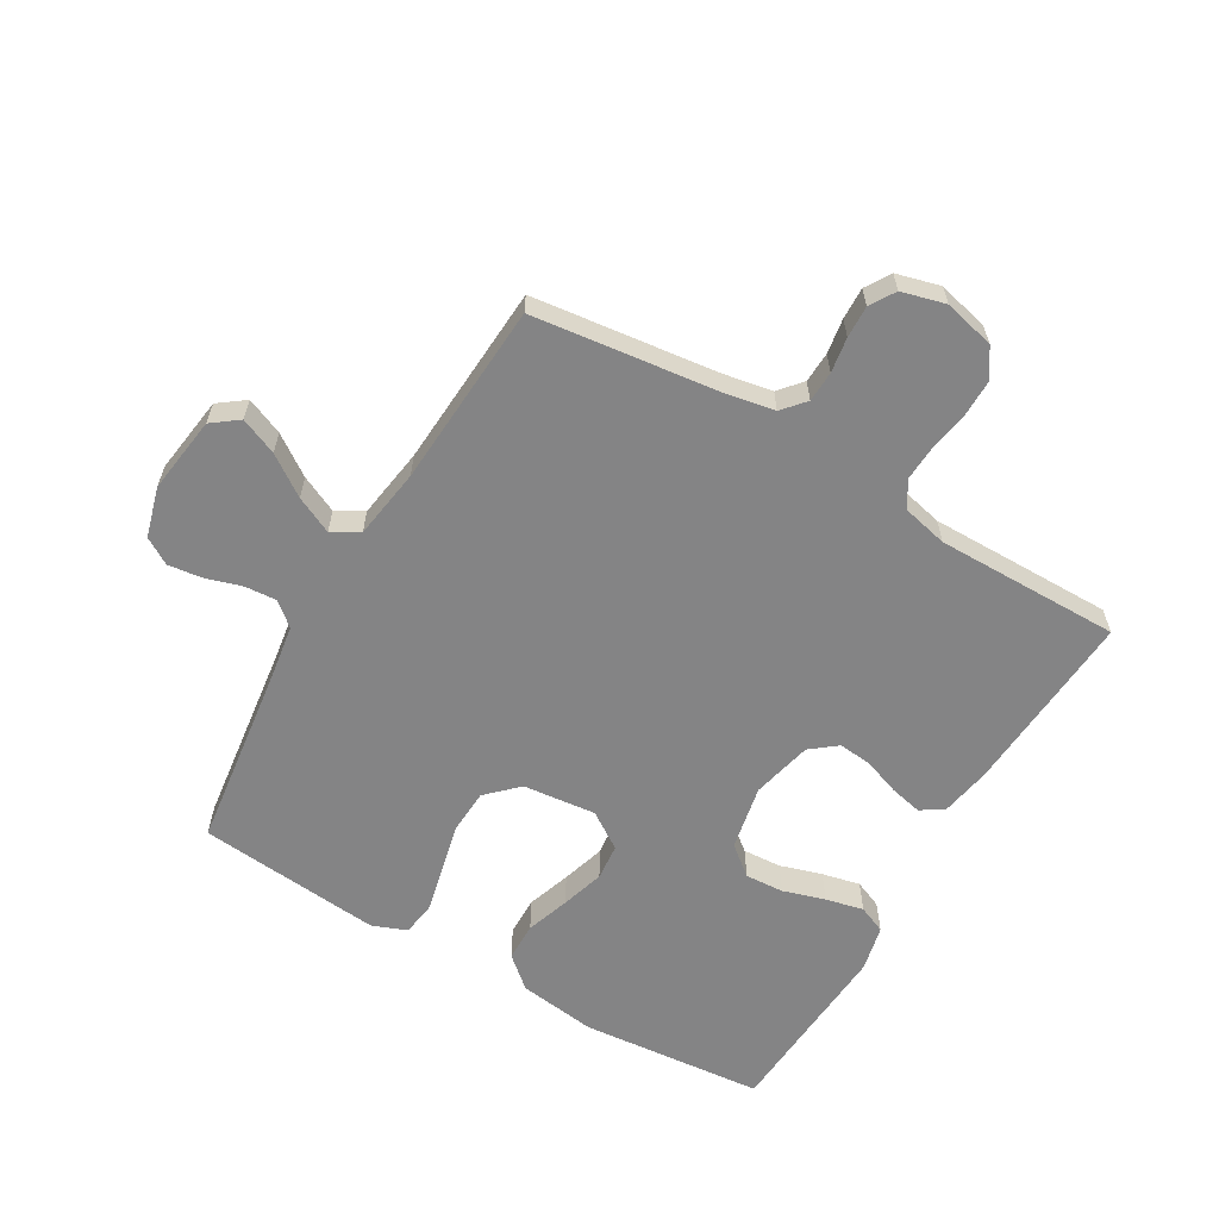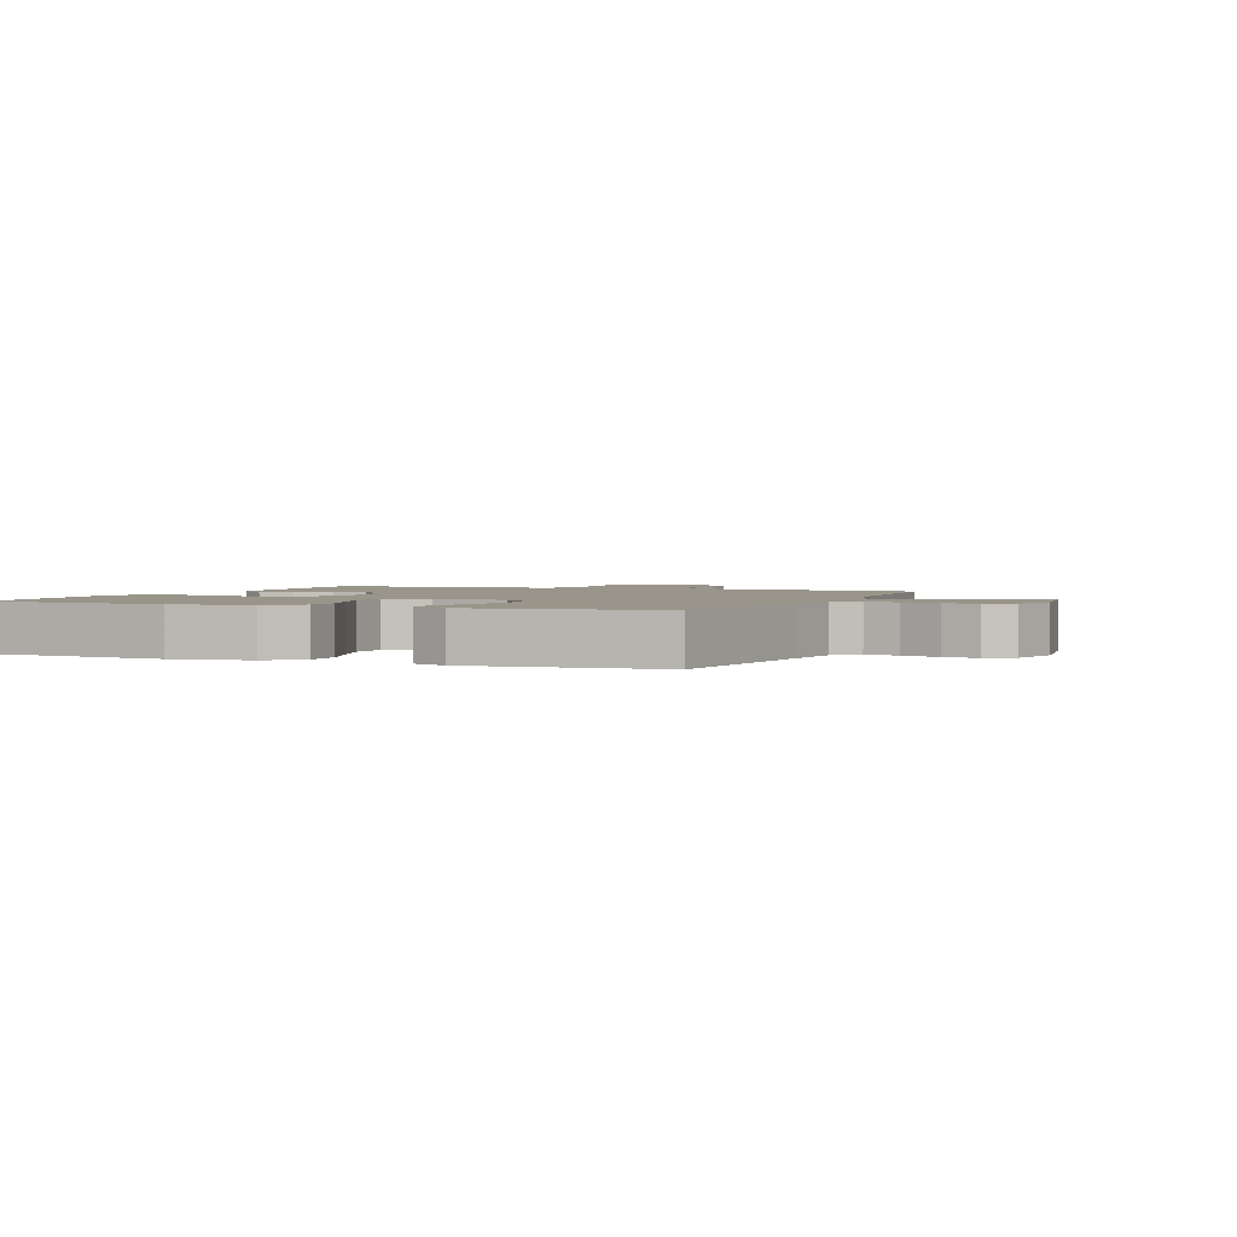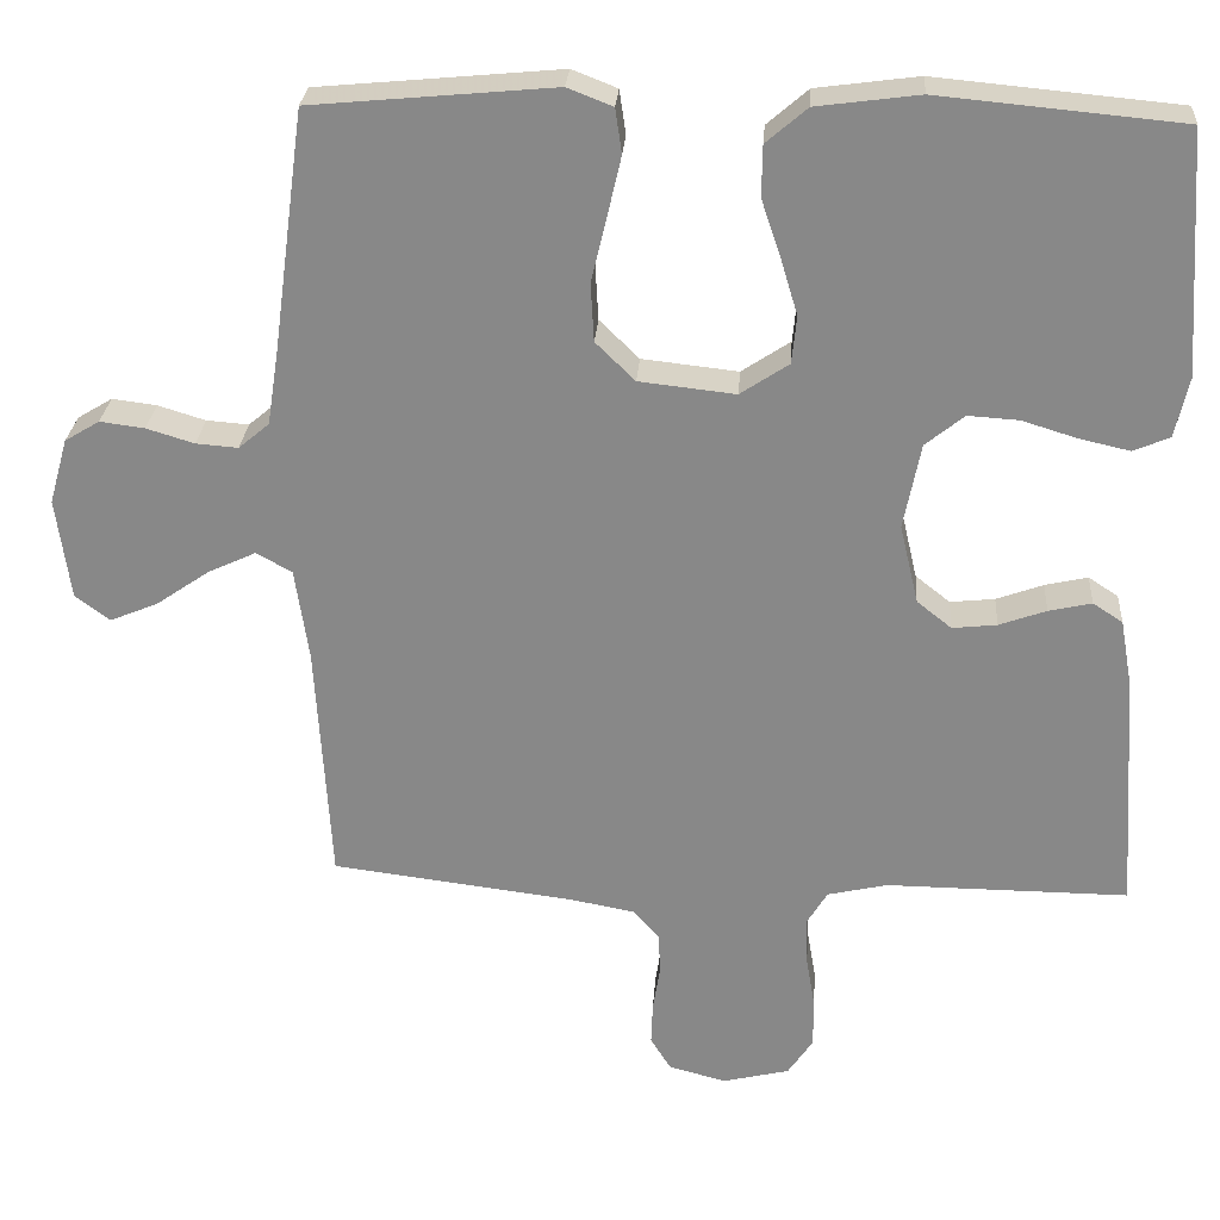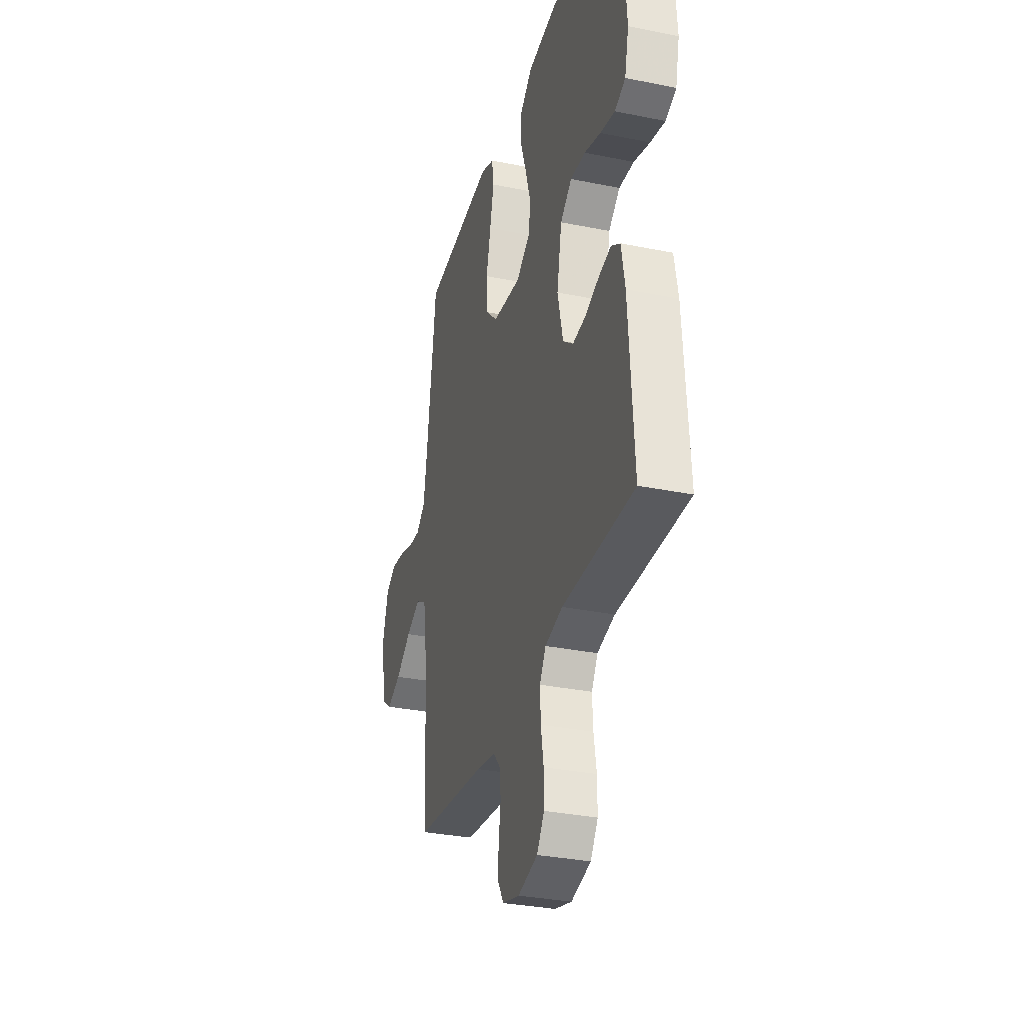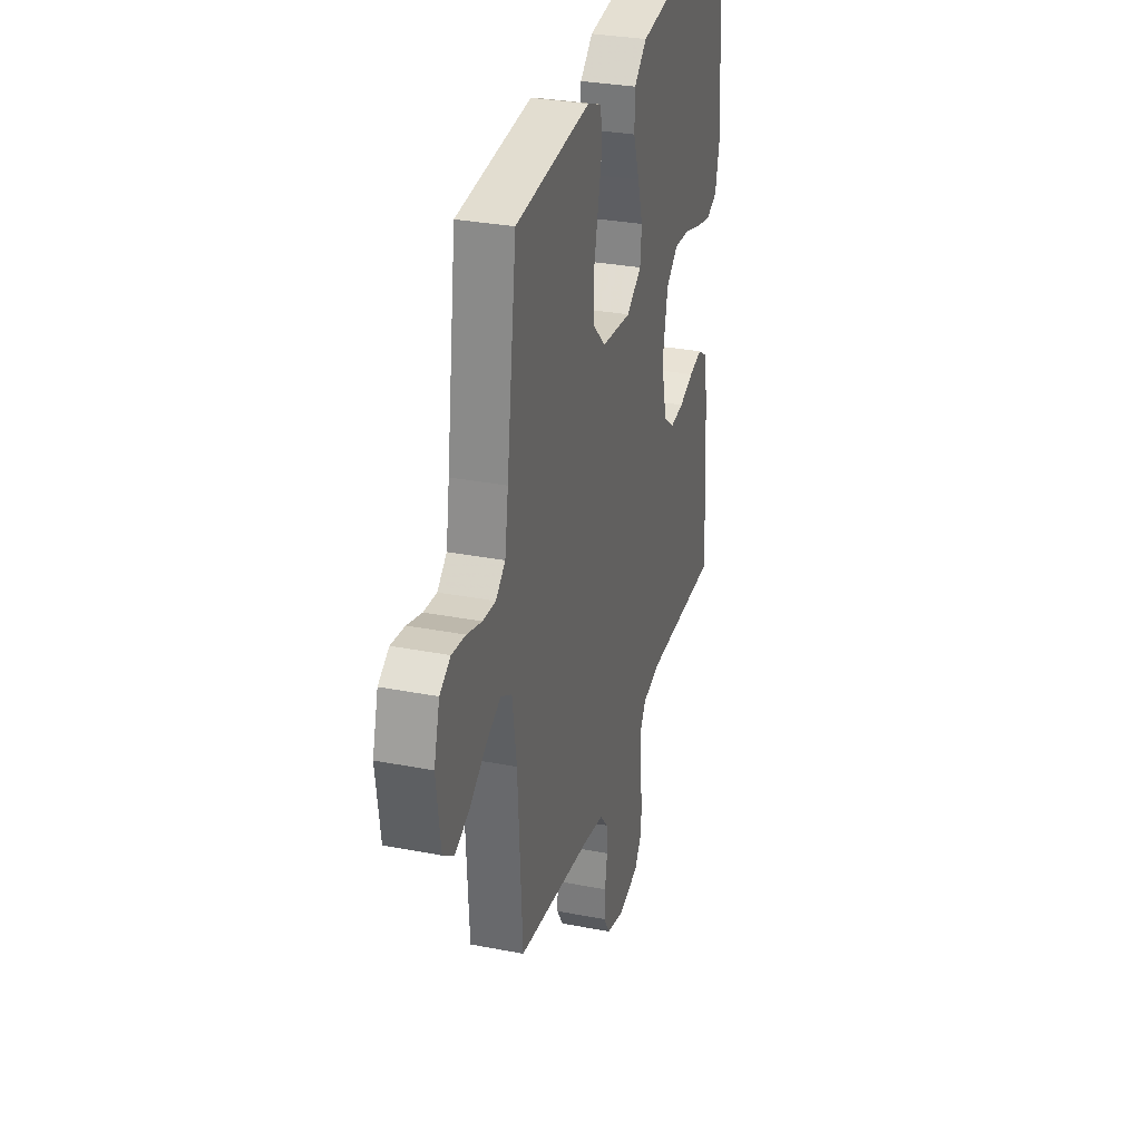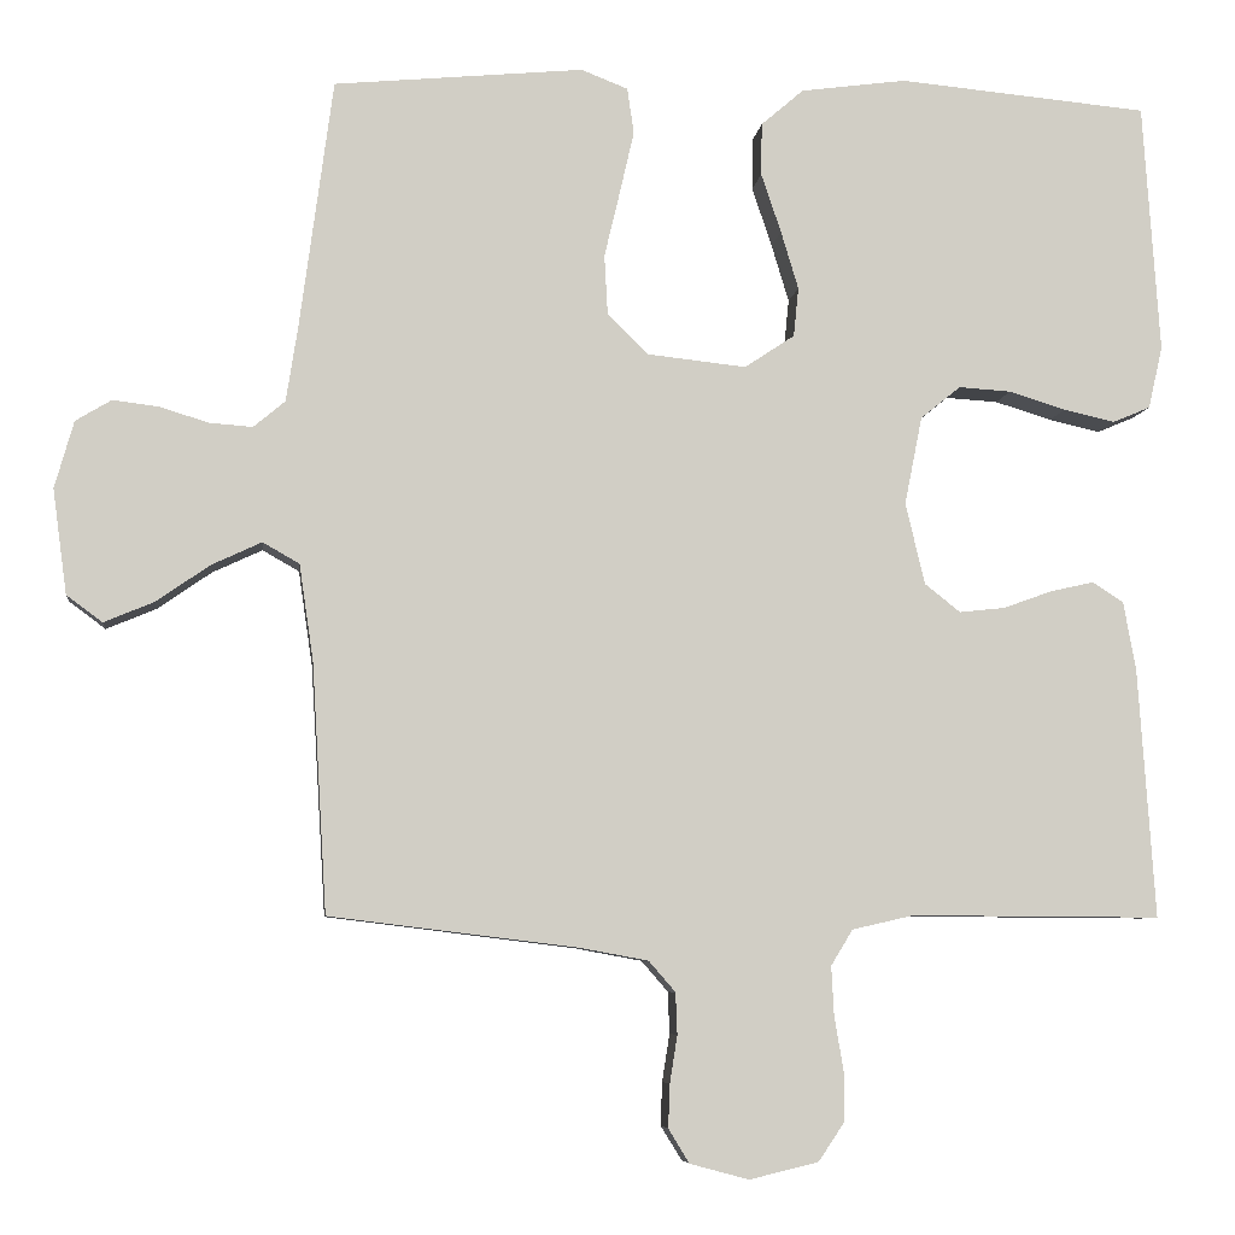
<metadata>
{"format":"obj","ext":"obj","renderer":"f3d","projection":"perspective","resolution":1024,"background":"white","views":[{"elev":-61.5,"azim":149.6,"up":"+Y"},{"elev":2.0,"azim":22.4,"up":"+Y"},{"elev":26.8,"azim":-176.0,"up":"+Z"},{"elev":-31.9,"azim":-106.0,"up":"+Z"},{"elev":30.8,"azim":105.6,"up":"+Z"},{"elev":-6.6,"azim":173.4,"up":"+Z"}]}
</metadata>
<code>
v -0.5 0.07 0.5
v -0.2 0.07 0.528
v -0.073 0.07 0.511
v -0.022 0.07 0.467
v -0.021 0.07 0.404
v -0.045 0.07 0.333
v -0.066 0.07 0.263
v -0.06 0.07 0.204
v 0 0.07 0.164
v 0.119 0.07 0.177
v 0.168 0.07 0.225
v 0.172 0.07 0.297
v 0.153 0.07 0.377
v 0.136 0.07 0.451
v 0.144 0.07 0.506
v 0.2 0.07 0.528
v 0.5 0.07 0.5
v 0.54 0.07 0.2
v 0.554 0.07 0.11
v 0.592 0.07 0.078
v 0.644 0.07 0.082
v 0.703 0.07 0.1
v 0.758 0.07 0.107
v 0.801 0.07 0.081
v 0.824 0.07 0
v 0.807 0.07 -0.126
v 0.764 0.07 -0.158
v 0.704 0.07 -0.133
v 0.639 0.07 -0.088
v 0.579 0.07 -0.06
v 0.535 0.07 -0.085
v 0.518 0.07 -0.2
v 0.5 0.07 -0.5
v 0.2 0.07 -0.537
v 0.119 0.07 -0.552
v 0.087 0.07 -0.589
v 0.085 0.07 -0.639
v 0.094 0.07 -0.696
v 0.096 0.07 -0.748
v 0.071 0.07 -0.789
v 0 0.07 -0.808
v -0.083 0.07 -0.788
v -0.114 0.07 -0.742
v -0.114 0.07 -0.682
v -0.103 0.07 -0.617
v -0.1 0.07 -0.558
v -0.126 0.07 -0.515
v -0.2 0.07 -0.498
v -0.5 0.07 -0.5
v -0.48 0.07 -0.2
v -0.465 0.07 -0.117
v -0.428 0.07 -0.093
v -0.375 0.07 -0.105
v -0.317 0.07 -0.126
v -0.262 0.07 -0.132
v -0.219 0.07 -0.098
v -0.196 0.07 0
v -0.217 0.07 0.106
v -0.265 0.07 0.145
v -0.328 0.07 0.141
v -0.396 0.07 0.12
v -0.458 0.07 0.106
v -0.503 0.07 0.125
v -0.52 0.07 0.2
v -0.5 0 0.5
v -0.2 0 0.528
v -0.073 0 0.511
v -0.022 0 0.467
v -0.021 0 0.404
v -0.045 0 0.333
v -0.066 0 0.263
v -0.06 0 0.204
v 0 0 0.164
v 0.119 0 0.177
v 0.168 0 0.225
v 0.172 0 0.297
v 0.153 0 0.377
v 0.136 0 0.451
v 0.144 0 0.506
v 0.2 0 0.528
v 0.5 0 0.5
v 0.54 0 0.2
v 0.554 0 0.11
v 0.592 0 0.078
v 0.644 0 0.082
v 0.703 0 0.1
v 0.758 0 0.107
v 0.801 0 0.081
v 0.824 0 0
v 0.807 0 -0.126
v 0.764 0 -0.158
v 0.704 0 -0.133
v 0.639 0 -0.088
v 0.579 0 -0.06
v 0.535 0 -0.085
v 0.518 0 -0.2
v 0.5 0 -0.5
v 0.2 0 -0.537
v 0.119 0 -0.552
v 0.087 0 -0.589
v 0.085 0 -0.639
v 0.094 0 -0.696
v 0.096 0 -0.748
v 0.071 0 -0.789
v 0 0 -0.808
v -0.083 0 -0.788
v -0.114 0 -0.742
v -0.114 0 -0.682
v -0.103 0 -0.617
v -0.1 0 -0.558
v -0.126 0 -0.515
v -0.2 0 -0.498
v -0.5 0 -0.5
v -0.48 0 -0.2
v -0.465 0 -0.117
v -0.428 0 -0.093
v -0.375 0 -0.105
v -0.317 0 -0.126
v -0.262 0 -0.132
v -0.219 0 -0.098
v -0.196 0 0
v -0.217 0 0.106
v -0.265 0 0.145
v -0.328 0 0.141
v -0.396 0 0.12
v -0.458 0 0.106
v -0.503 0 0.125
v -0.52 0 0.2
f 60 61 62 63
f 60 63 64 1
f 51 52 53 54
f 51 54 55
f 48 49 50 51
f 47 48 51 55
f 46 47 55 56
f 42 43 44 45
f 42 45 46
f 41 42 46
f 37 38 39 40
f 36 37 40 41
f 32 33 34
f 31 32 34 35
f 26 27 28 29
f 26 29 30
f 25 26 30
f 24 25 30
f 21 22 23 24
f 20 21 24 30
f 19 20 30 31
f 15 16 17 18
f 12 13 14 15
f 12 15 18 19
f 3 4 5 6
f 3 6 7
f 2 3 7
f 59 60 1 2
f 58 59 2 7
f 57 58 7 8
f 56 57 8 9
f 36 41 46 56
f 35 36 56 9
f 31 35 9 10
f 11 12 19 31
f 10 11 31
f 127 126 125 124
f 65 128 127 124
f 118 117 116 115
f 119 118 115
f 115 114 113 112
f 119 115 112 111
f 120 119 111 110
f 109 108 107 106
f 110 109 106
f 110 106 105
f 104 103 102 101
f 105 104 101 100
f 98 97 96
f 99 98 96 95
f 93 92 91 90
f 94 93 90
f 94 90 89
f 94 89 88
f 88 87 86 85
f 94 88 85 84
f 95 94 84 83
f 82 81 80 79
f 79 78 77 76
f 83 82 79 76
f 70 69 68 67
f 71 70 67
f 71 67 66
f 66 65 124 123
f 71 66 123 122
f 72 71 122 121
f 73 72 121 120
f 120 110 105 100
f 73 120 100 99
f 74 73 99 95
f 95 83 76 75
f 95 75 74
f 1 65 66 2
f 2 66 67 3
f 3 67 68 4
f 4 68 69 5
f 5 69 70 6
f 6 70 71 7
f 7 71 72 8
f 8 72 73 9
f 9 73 74 10
f 10 74 75 11
f 11 75 76 12
f 12 76 77 13
f 13 77 78 14
f 14 78 79 15
f 15 79 80 16
f 16 80 81 17
f 17 81 82 18
f 18 82 83 19
f 19 83 84 20
f 20 84 85 21
f 21 85 86 22
f 22 86 87 23
f 23 87 88 24
f 24 88 89 25
f 25 89 90 26
f 26 90 91 27
f 27 91 92 28
f 28 92 93 29
f 29 93 94 30
f 30 94 95 31
f 31 95 96 32
f 32 96 97 33
f 33 97 98 34
f 34 98 99 35
f 35 99 100 36
f 36 100 101 37
f 37 101 102 38
f 38 102 103 39
f 39 103 104 40
f 40 104 105 41
f 41 105 106 42
f 42 106 107 43
f 43 107 108 44
f 44 108 109 45
f 45 109 110 46
f 46 110 111 47
f 47 111 112 48
f 48 112 113 49
f 49 113 114 50
f 50 114 115 51
f 51 115 116 52
f 52 116 117 53
f 53 117 118 54
f 54 118 119 55
f 55 119 120 56
f 56 120 121 57
f 57 121 122 58
f 58 122 123 59
f 59 123 124 60
f 60 124 125 61
f 61 125 126 62
f 62 126 127 63
f 63 127 128 64
f 64 128 65 1

</code>
